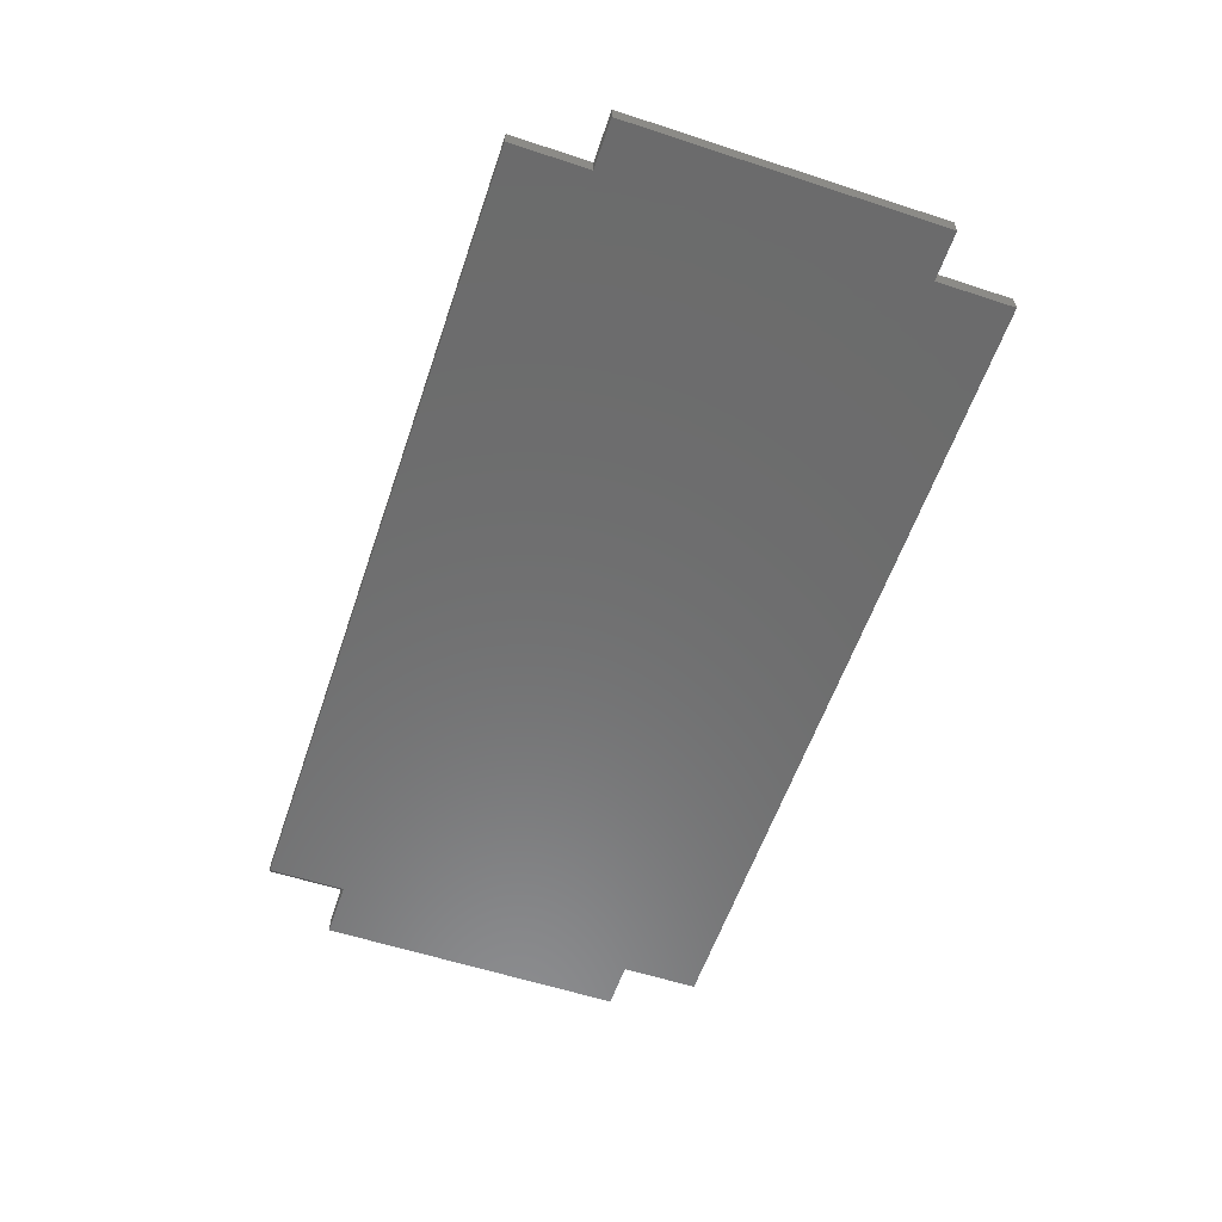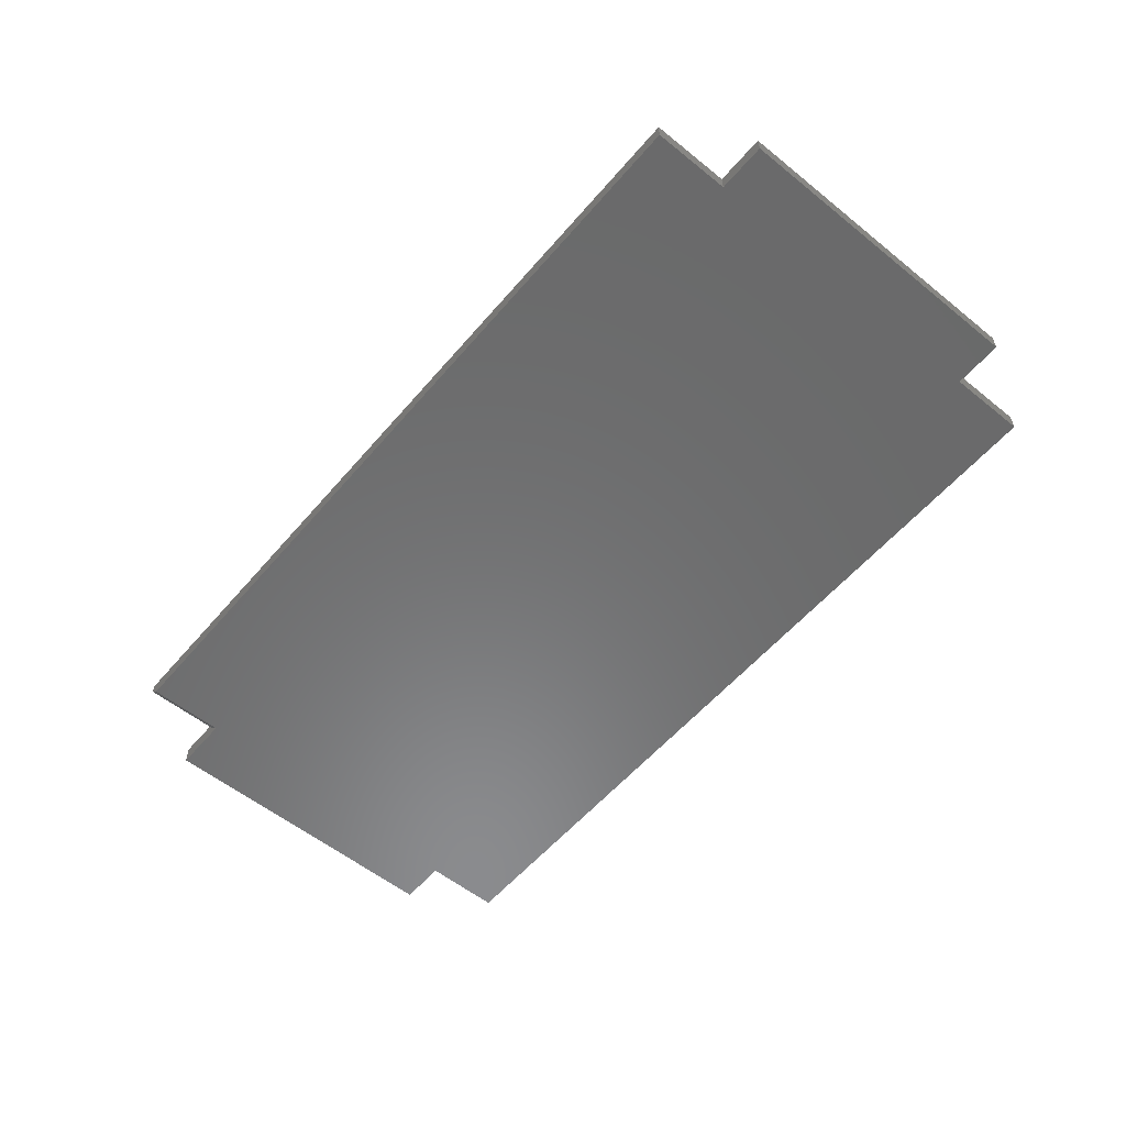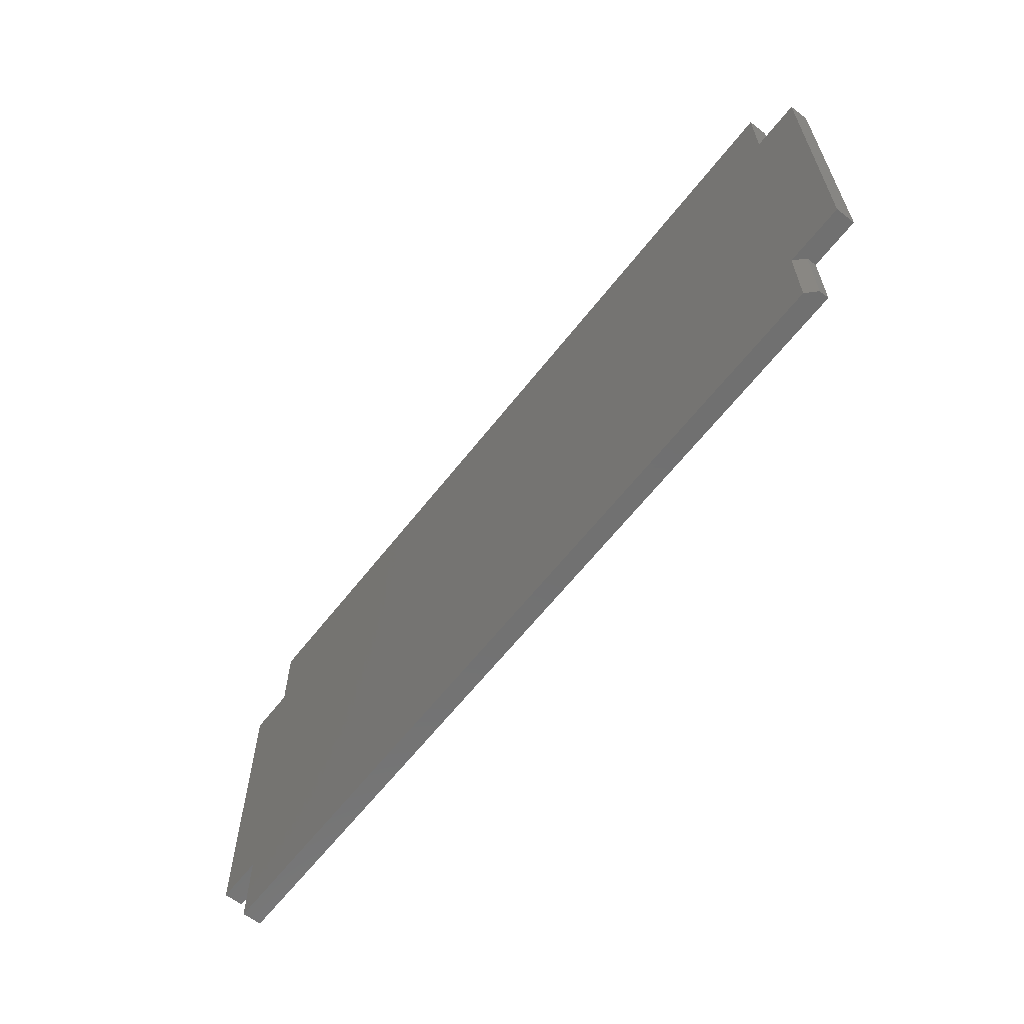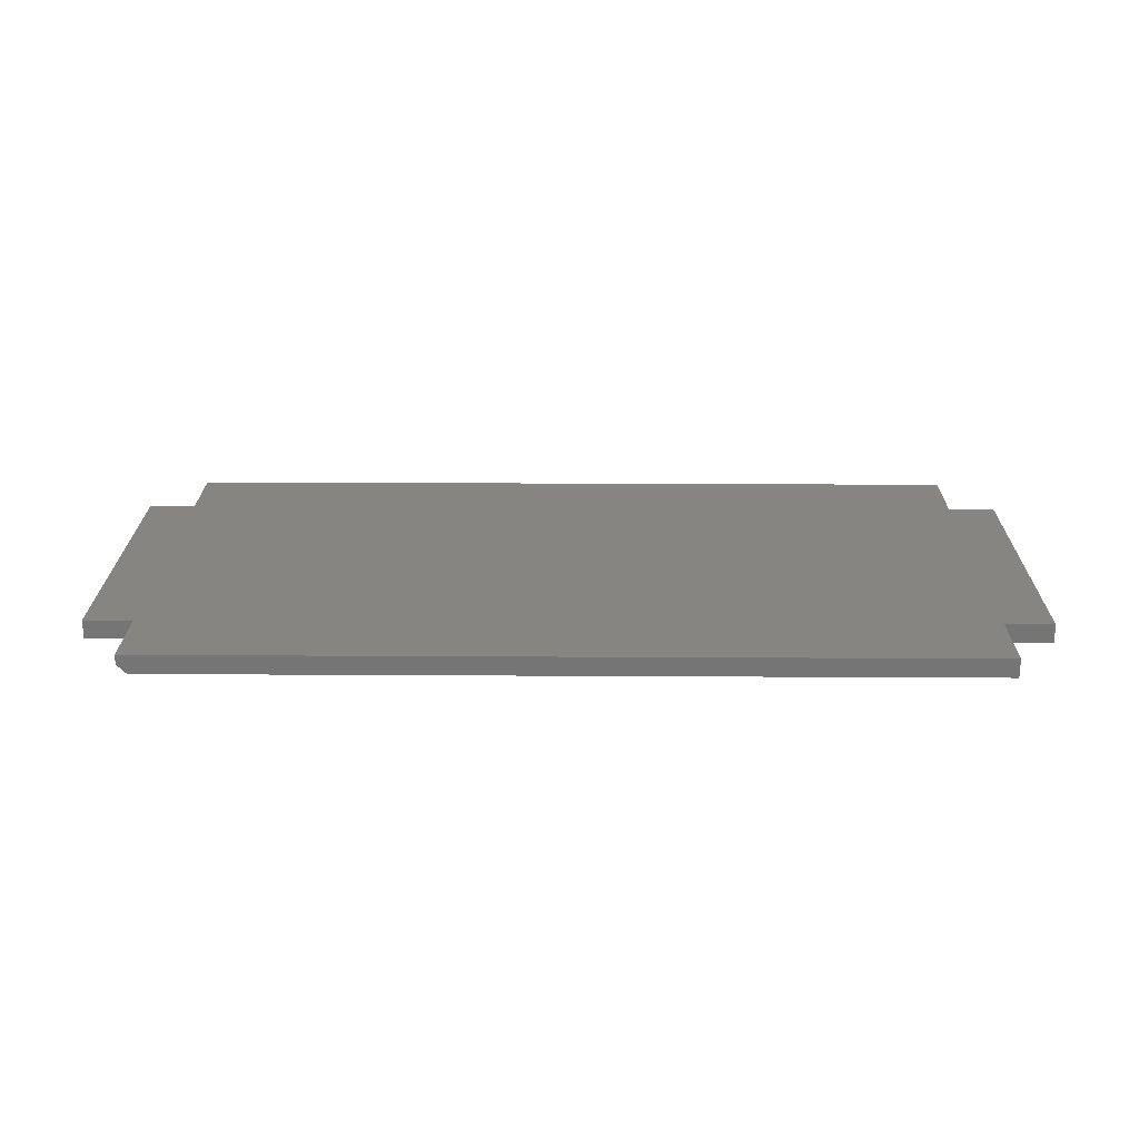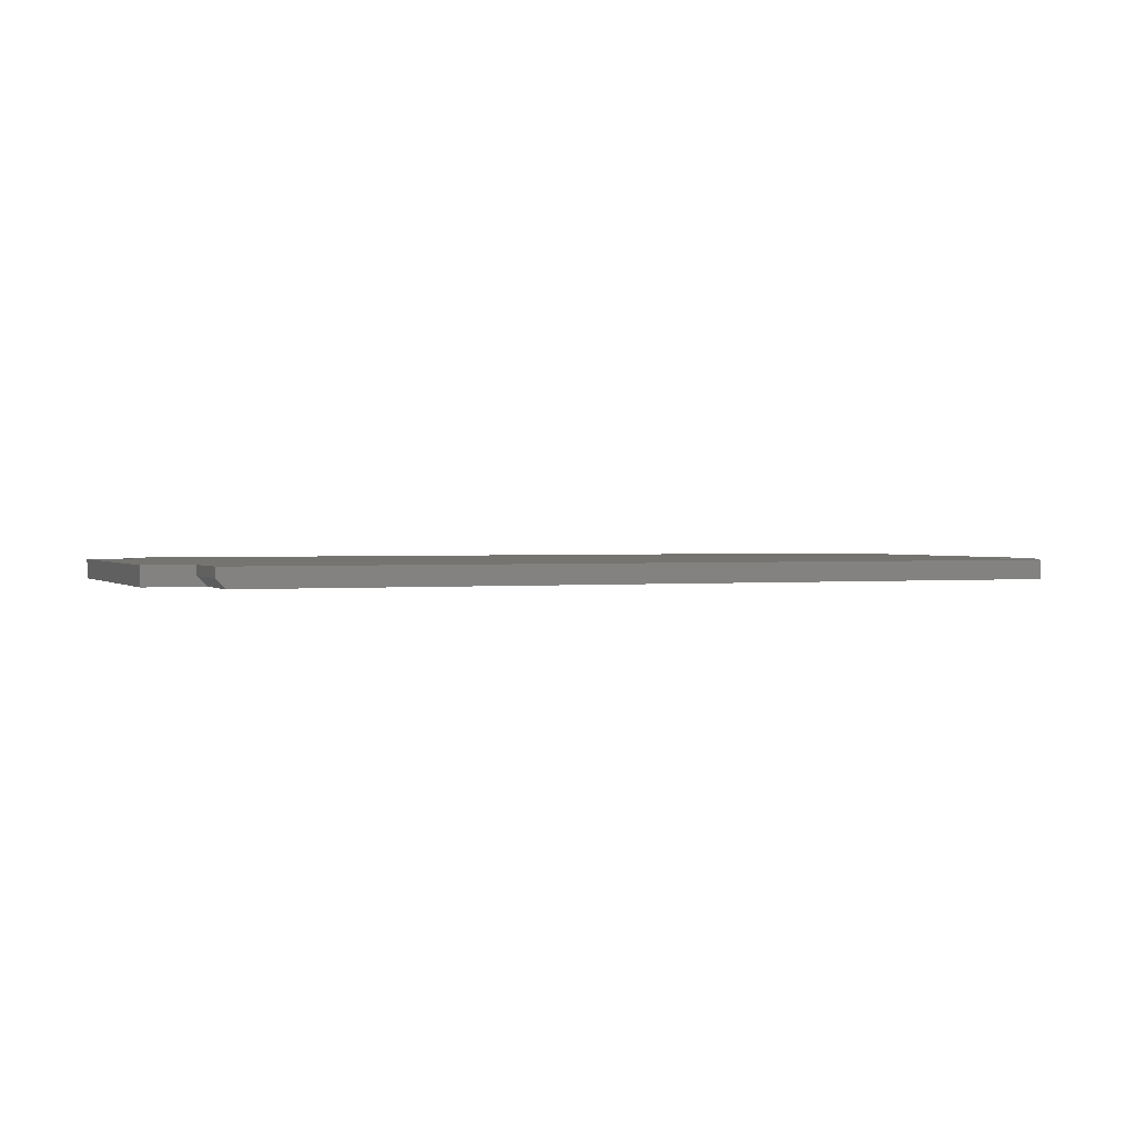
<metadata>
{"format":"stl","ext":"stl","renderer":"f3d","projection":"perspective","resolution":1024,"background":"white","views":[{"elev":-58.2,"azim":-108.7,"up":"+Y"},{"elev":-56.8,"azim":-130.0,"up":"+Y"},{"elev":-62.6,"azim":52.1,"up":"+Z"},{"elev":22.3,"azim":-179.4,"up":"+Y"},{"elev":1.3,"azim":157.9,"up":"+Y"}]}
</metadata>
<code>
# stl→obj: 26 verts, 48 faces
v 0.75 -0.01562 0.0625
v 0.75 -2.549e-33 0.0625
v 0.75 -0.01562 0.3151
v 0.75 1.402e-17 0.3151
v 0 -0.01562 0.0625
v 0.03947 -0.01562 0.0625
v 0.7027 -0.01562 0.0625
v 0.7105 -0.01562 0.3151
v 0.03947 -0.01562 0.3151
v 1.547e-17 -0.01562 0.3151
v 0.03947 -0.01562 0.3783
v 0.7105 -0.01562 0.3783
v 0.03947 -0.01562 -0.0006579
v 0.7027 -0.01562 -0.0006579
v 0.7105 -0.007812 -0.0006579
v 0.7105 -3.506e-18 -0.0006579
v 0.7105 -0.007812 0.0625
v 0.7105 -2.415e-33 0.0625
v 0.03947 -3.506e-18 -0.0006579
v 0.7105 1.753e-17 0.3783
v 0.03947 1.753e-17 0.3783
v 0.03947 -1.342e-34 0.0625
v 0 0 0.0625
v 1.547e-17 1.402e-17 0.3151
v 0.03947 1.402e-17 0.3151
v 0.7105 1.402e-17 0.3151
f 1 2 3
f 3 2 4
f 3 5 6
f 3 6 7
f 3 7 1
f 5 3 8
f 5 8 9
f 5 9 10
f 9 8 11
f 11 8 12
f 13 14 6
f 6 14 7
f 15 16 17
f 17 16 18
f 13 19 14
f 14 19 16
f 14 16 15
f 1 7 17
f 1 17 18
f 1 18 2
f 12 20 11
f 11 20 21
f 14 15 7
f 7 15 17
f 4 2 18
f 4 18 22
f 4 22 23
f 23 24 25
f 23 25 26
f 23 26 4
f 25 21 26
f 26 21 20
f 19 22 16
f 16 22 18
f 10 24 5
f 5 24 23
f 9 25 10
f 10 25 24
f 11 21 9
f 9 21 25
f 8 26 12
f 12 26 20
f 3 4 8
f 8 4 26
f 6 22 13
f 13 22 19
f 5 23 6
f 6 23 22

</code>
